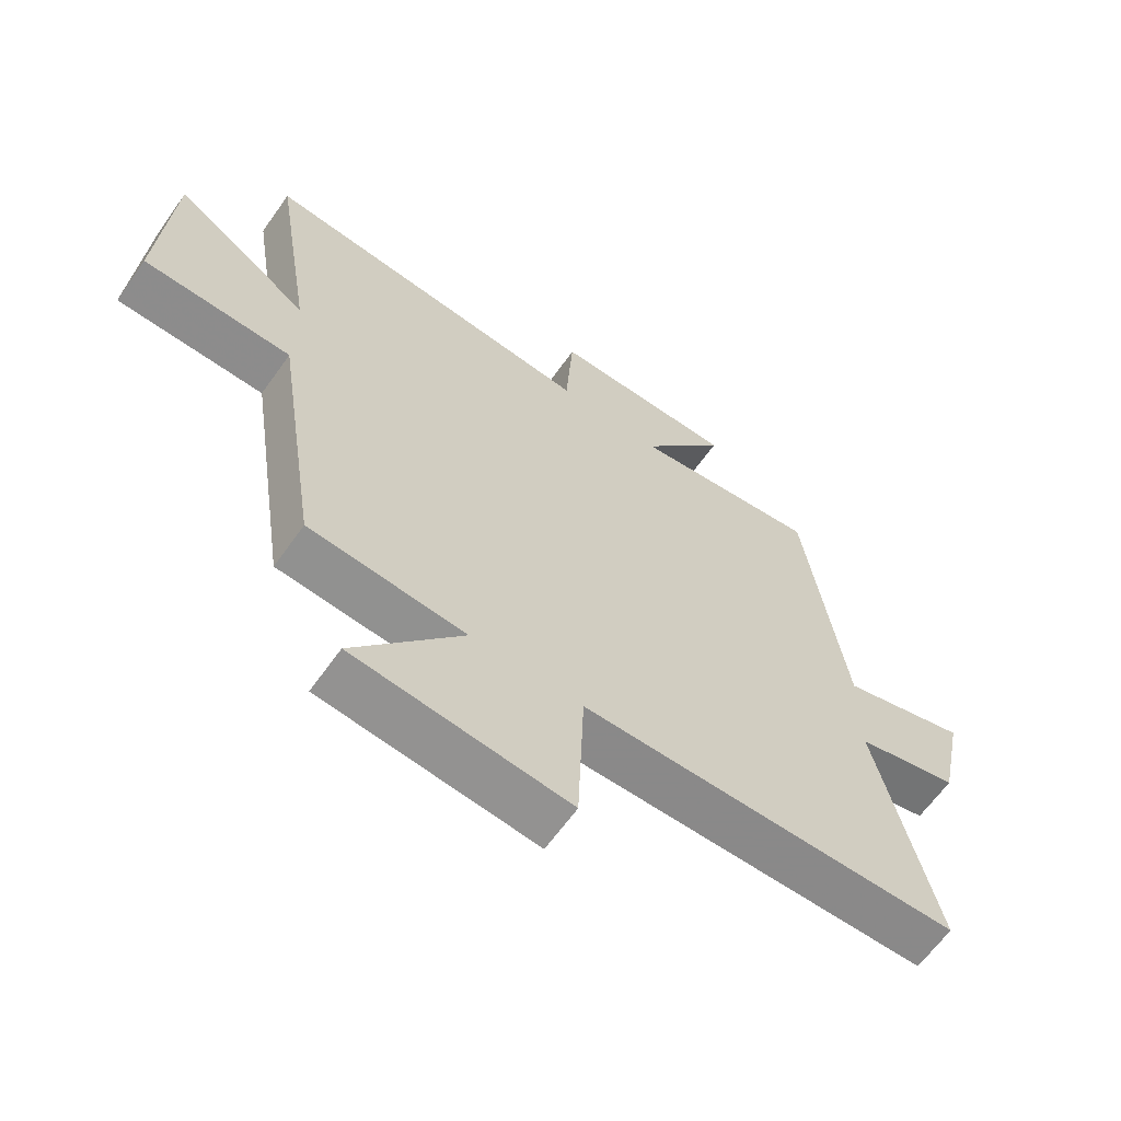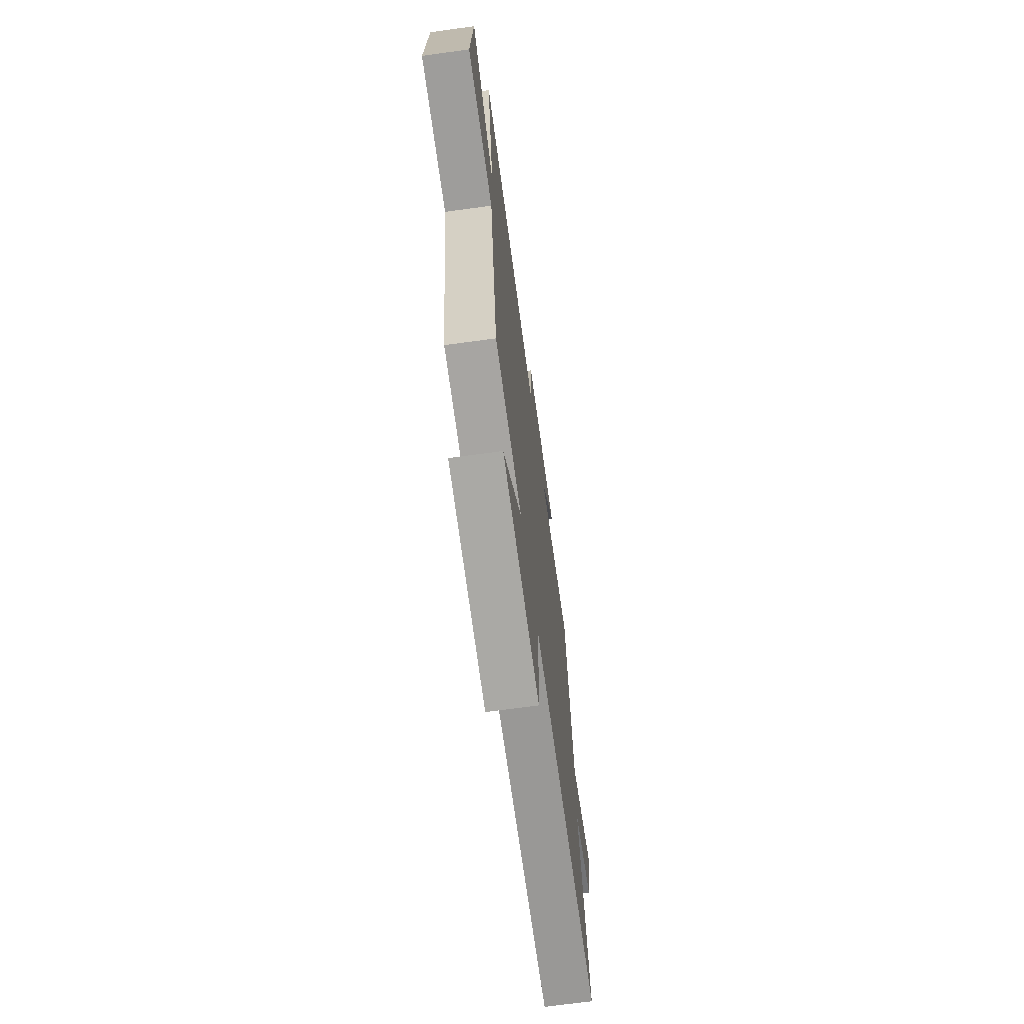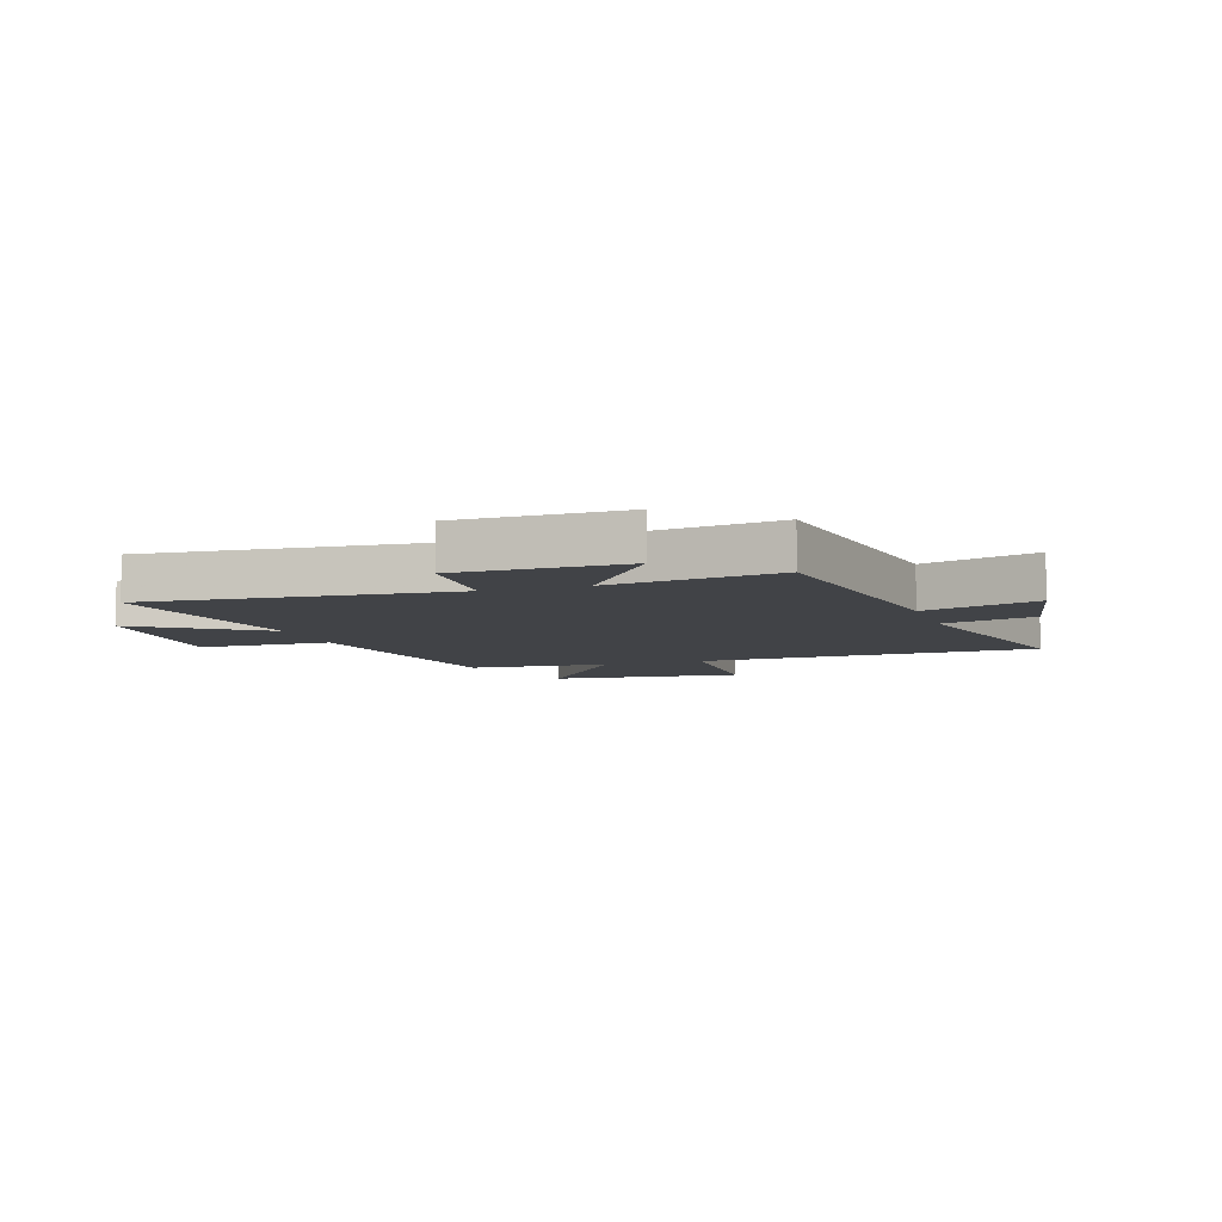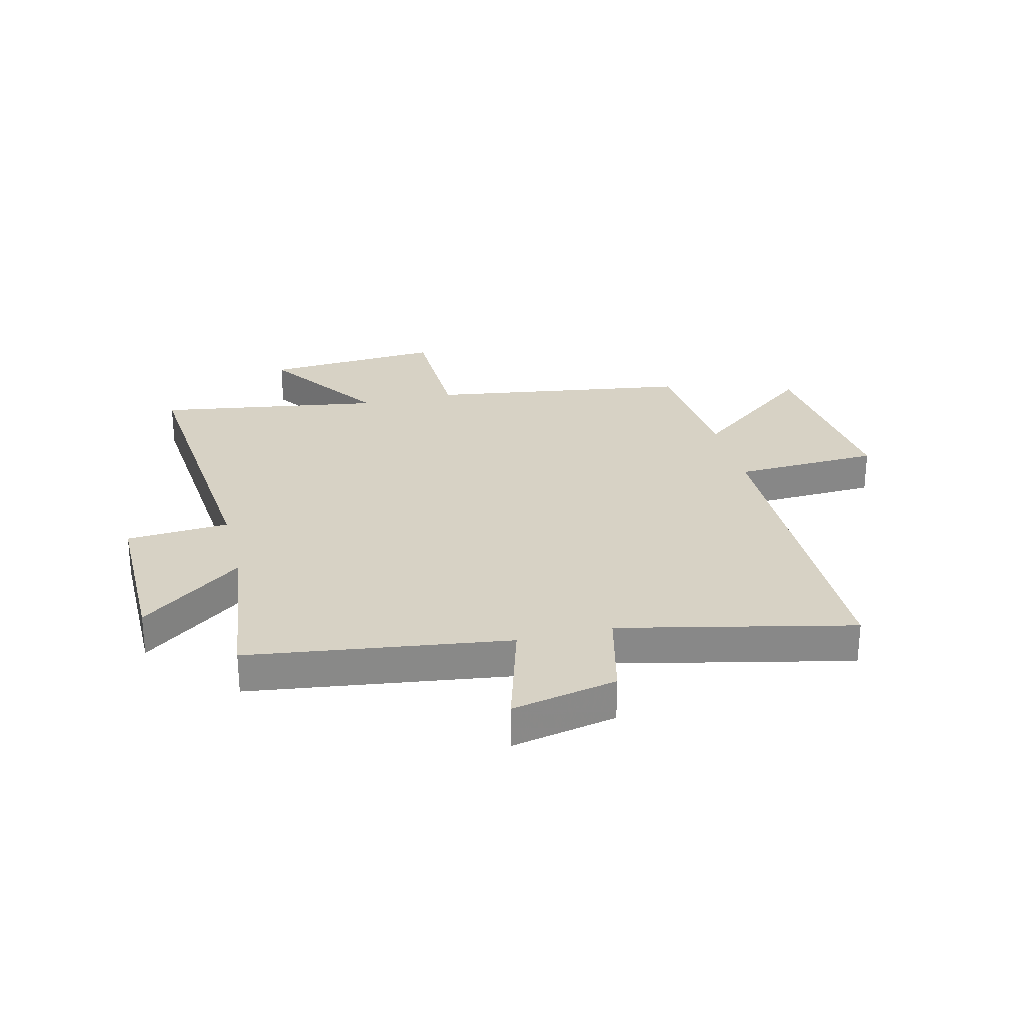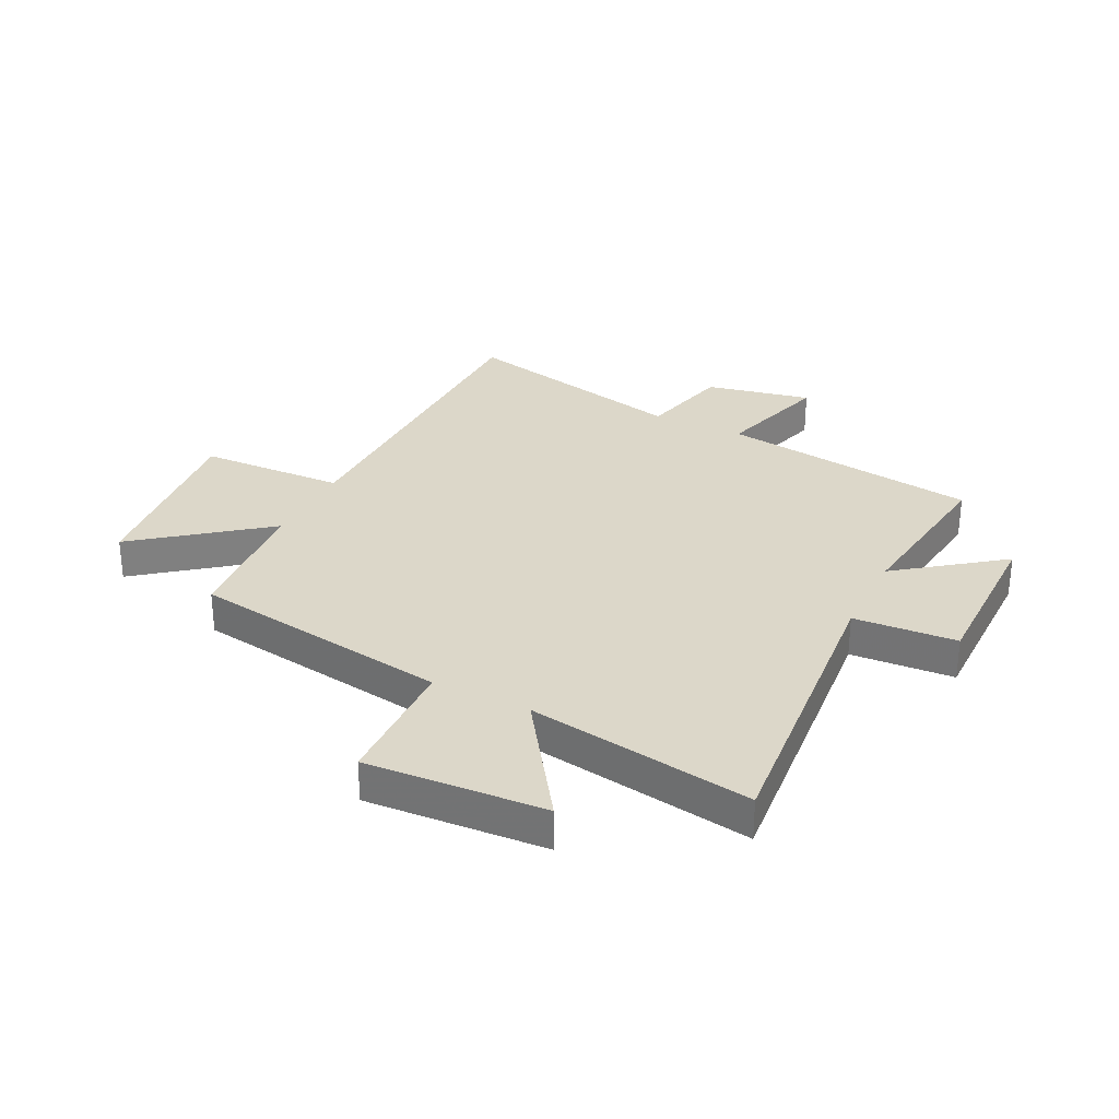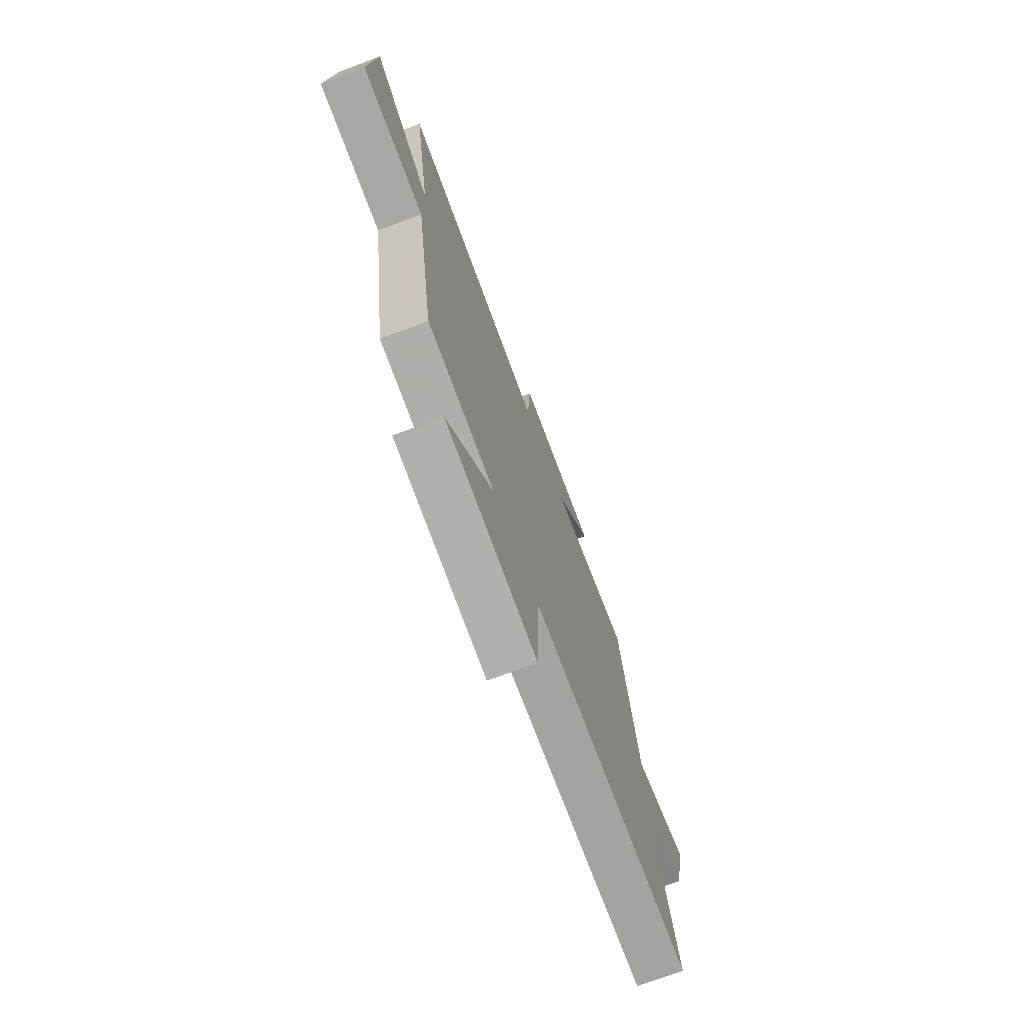
<metadata>
{"format":"obj","ext":"obj","renderer":"f3d","projection":"perspective","resolution":1024,"background":"white","views":[{"elev":-63.7,"azim":-35.3,"up":"+Z"},{"elev":-69.4,"azim":-82.2,"up":"+Z"},{"elev":-7.1,"azim":18.7,"up":"+Y"},{"elev":27.4,"azim":76.0,"up":"+Y"},{"elev":30.3,"azim":-63.7,"up":"+Y"},{"elev":-73.5,"azim":-69.4,"up":"+Z"}]}
</metadata>
<code>
v 0.436 0.07 0.54
v 0.5 0.07 0.083
v 0.701 0.07 0.143
v 0.663 0.07 -0.043
v 0.5 0.07 -0.083
v 0.593 0.07 -0.491
v -0.006 0.07 -0.5
v -0.016 0.07 -0.757
v -0.354 0.07 -0.721
v -0.182 0.07 -0.5
v -0.43 0.07 -0.48
v -0.5 0.07 -0.021
v -0.735 0.07 -0.016
v -0.715 0.07 0.298
v -0.5 0.07 0.151
v -0.563 0.07 0.547
v -0.03 0.07 0.5
v -0.018 0.07 0.681
v 0.274 0.07 0.681
v 0.138 0.07 0.5
v 0.436 0 0.54
v 0.5 0 0.083
v 0.701 0 0.143
v 0.663 0 -0.043
v 0.5 0 -0.083
v 0.593 0 -0.491
v -0.006 0 -0.5
v -0.016 0 -0.757
v -0.354 0 -0.721
v -0.182 0 -0.5
v -0.43 0 -0.48
v -0.5 0 -0.021
v -0.735 0 -0.016
v -0.715 0 0.298
v -0.5 0 0.151
v -0.563 0 0.547
v -0.03 0 0.5
v -0.018 0 0.681
v 0.274 0 0.681
v 0.138 0 0.5
f 17 18 19 20
f 15 16 17
f 15 17 20
f 12 13 14 15
f 10 11 12 15
f 10 15 20 1
f 7 8 9 10
f 5 6 7 10
f 2 3 4 5
f 1 2 5 10
f 40 39 38 37
f 37 36 35
f 40 37 35
f 35 34 33 32
f 35 32 31 30
f 21 40 35 30
f 30 29 28 27
f 30 27 26 25
f 25 24 23 22
f 30 25 22 21
f 1 21 22 2
f 2 22 23 3
f 3 23 24 4
f 4 24 25 5
f 5 25 26 6
f 6 26 27 7
f 7 27 28 8
f 8 28 29 9
f 9 29 30 10
f 10 30 31 11
f 11 31 32 12
f 12 32 33 13
f 13 33 34 14
f 14 34 35 15
f 15 35 36 16
f 16 36 37 17
f 17 37 38 18
f 18 38 39 19
f 19 39 40 20
f 20 40 21 1

</code>
